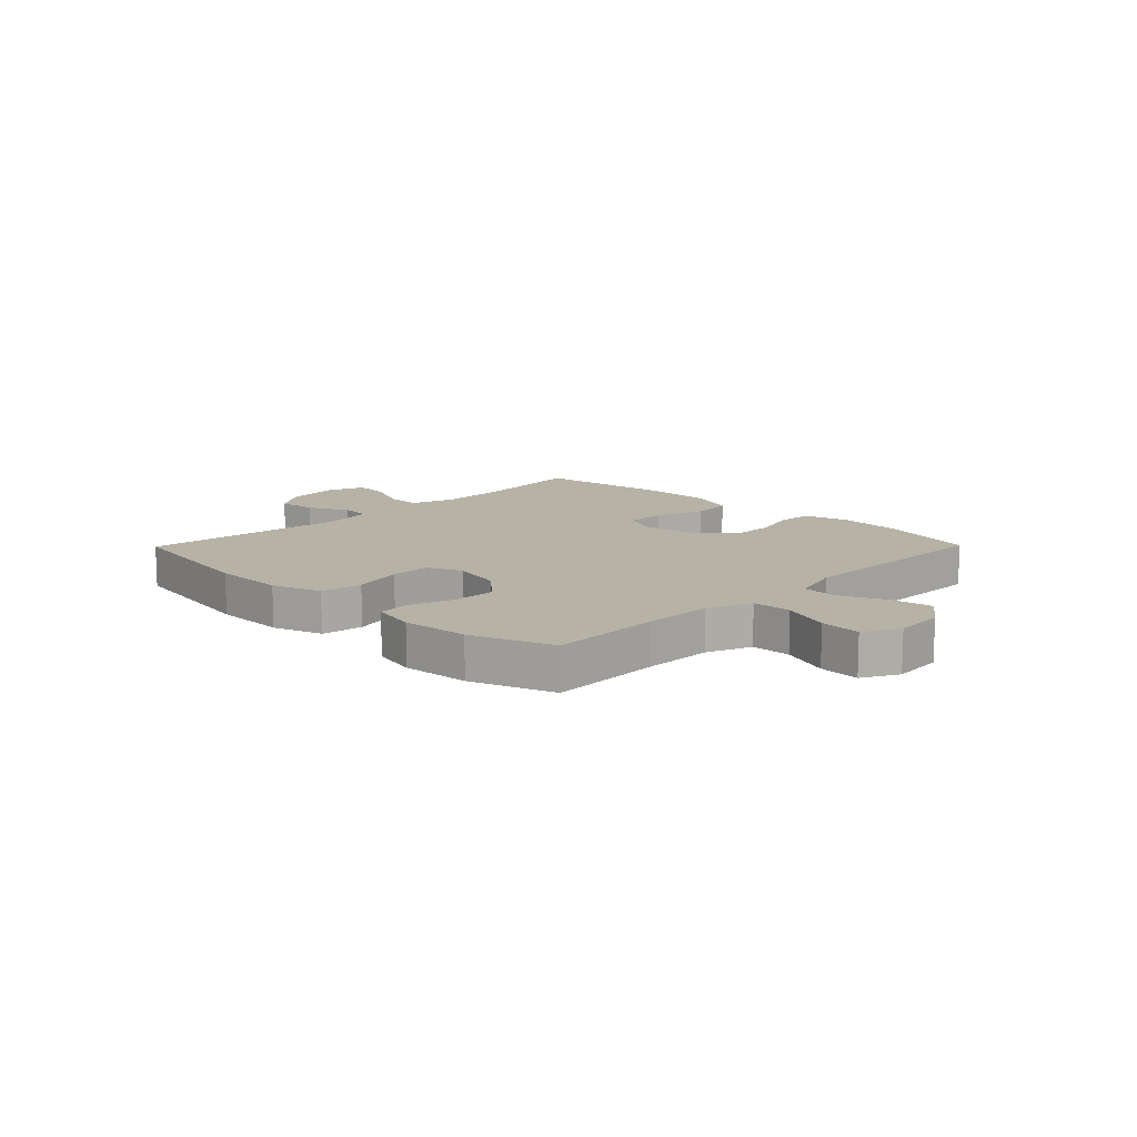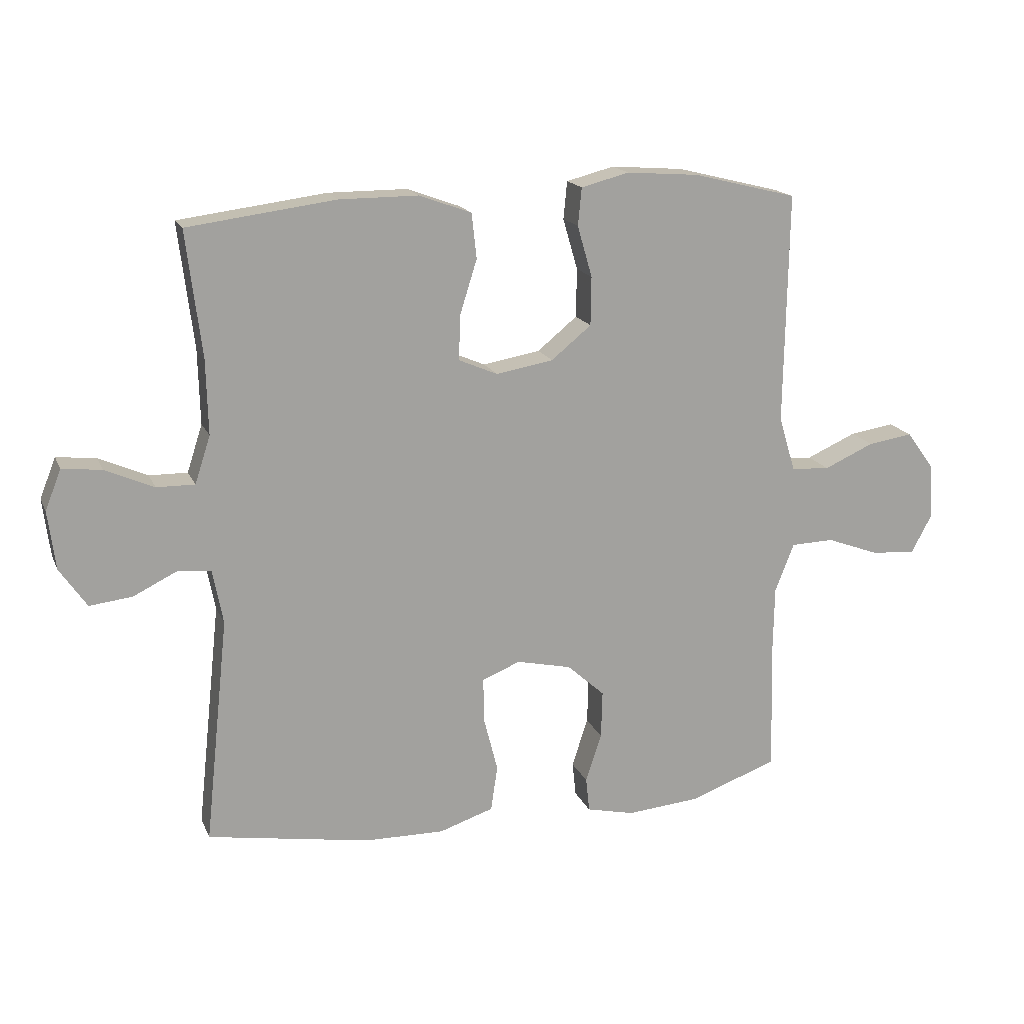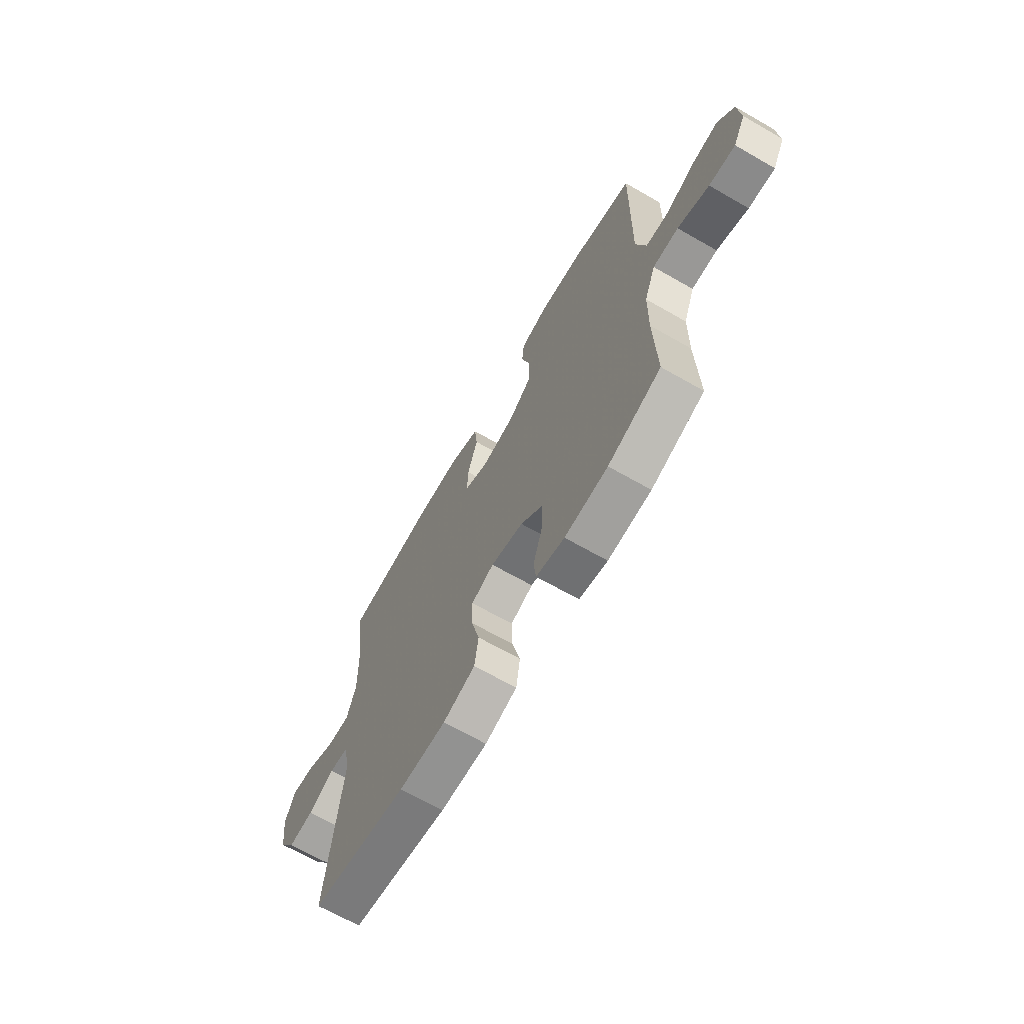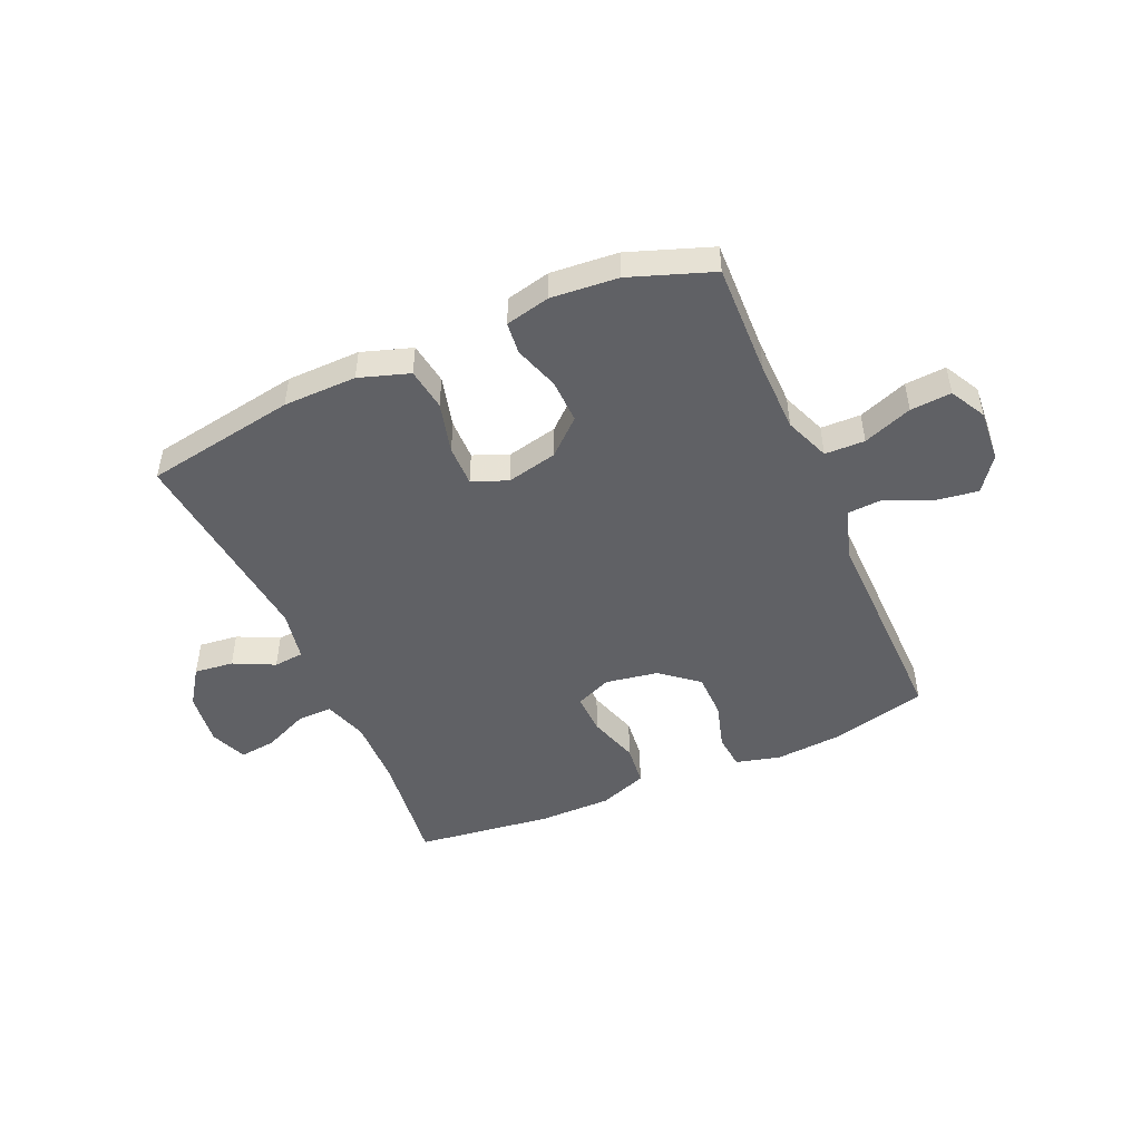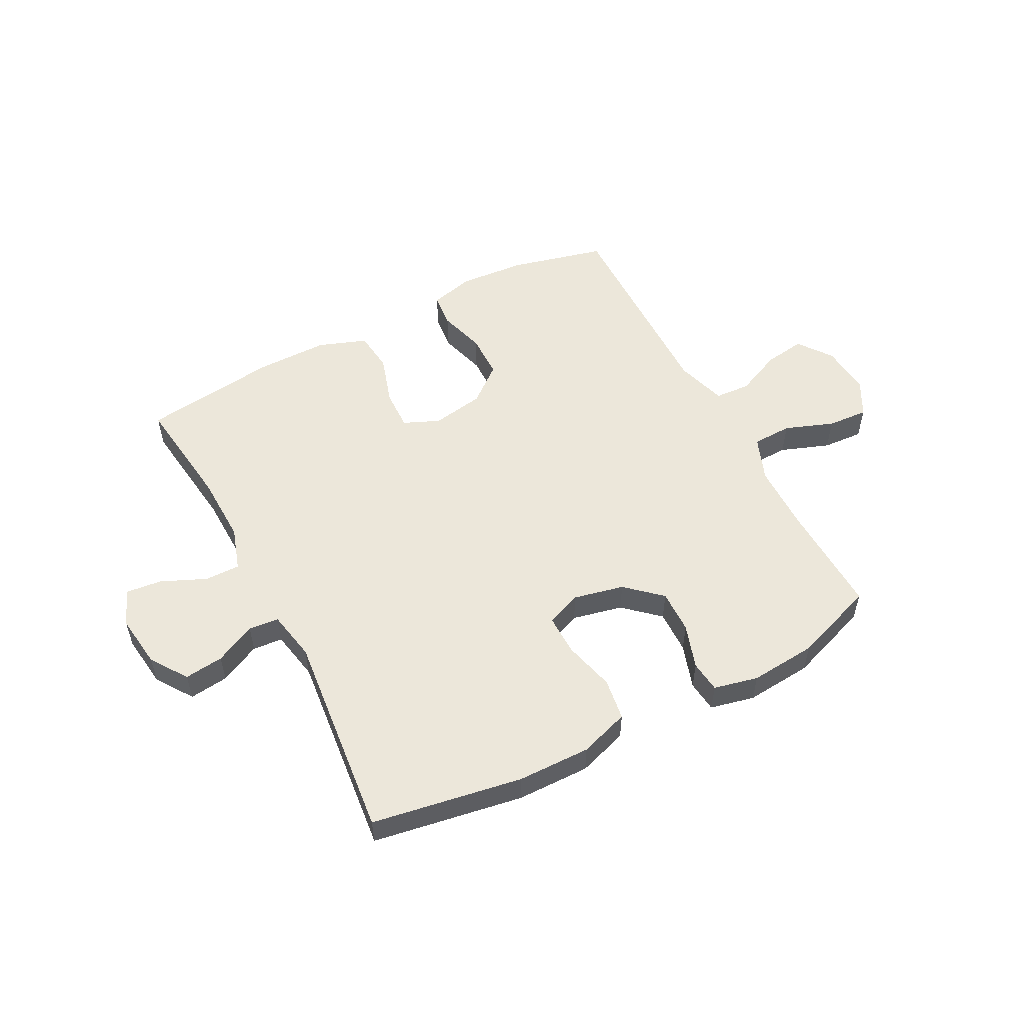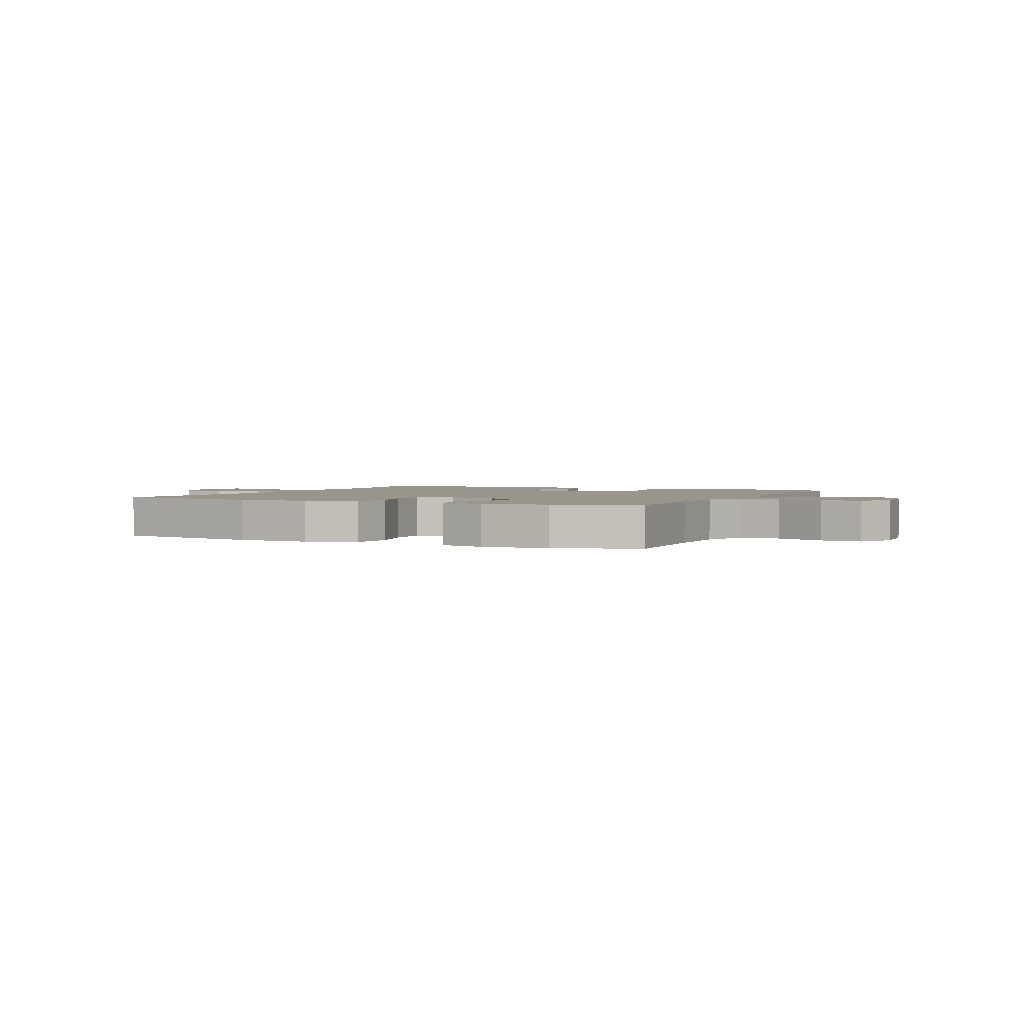
<metadata>
{"format":"obj","ext":"obj","renderer":"f3d","projection":"perspective","resolution":1024,"background":"white","views":[{"elev":12.2,"azim":-135.5,"up":"+Y"},{"elev":17.0,"azim":162.1,"up":"+Z"},{"elev":-67.1,"azim":-119.9,"up":"+Z"},{"elev":-48.4,"azim":-156.3,"up":"+Y"},{"elev":53.8,"azim":152.3,"up":"+Y"},{"elev":2.1,"azim":-154.7,"up":"+Y"}]}
</metadata>
<code>
v 0.5 0.07 -0.5
v 0.235 0.07 -0.545
v 0.106 0.07 -0.547
v 0.018 0.07 -0.518
v 0.007 0.07 -0.444
v 0.03 0.07 -0.354
v 0.031 0.07 -0.282
v -0.031 0.07 -0.257
v -0.12 0.07 -0.277
v -0.181 0.07 -0.332
v -0.179 0.07 -0.409
v -0.153 0.07 -0.488
v -0.159 0.07 -0.544
v -0.237 0.07 -0.562
v -0.355 0.07 -0.552
v -0.5 0.07 -0.5
v -0.494 0.07 -0.302
v -0.496 0.07 -0.18
v -0.527 0.07 -0.101
v -0.597 0.07 -0.099
v -0.683 0.07 -0.131
v -0.755 0.07 -0.136
v -0.789 0.07 -0.073
v -0.782 0.07 0.018
v -0.738 0.07 0.078
v -0.665 0.07 0.067
v -0.584 0.07 0.031
v -0.521 0.07 0.035
v -0.494 0.07 0.125
v -0.5 0.07 0.5
v -0.331 0.07 0.542
v -0.213 0.07 0.551
v -0.135 0.07 0.531
v -0.129 0.07 0.47
v -0.153 0.07 0.387
v -0.152 0.07 0.308
v -0.087 0.07 0.255
v 0.006 0.07 0.239
v 0.069 0.07 0.266
v 0.067 0.07 0.338
v 0.039 0.07 0.427
v 0.047 0.07 0.5
v 0.132 0.07 0.531
v 0.26 0.07 0.531
v 0.5 0.07 0.5
v 0.475 0.07 0.297
v 0.472 0.07 0.176
v 0.497 0.07 0.099
v 0.559 0.07 0.1
v 0.638 0.07 0.135
v 0.702 0.07 0.142
v 0.728 0.07 0.077
v 0.716 0.07 -0.018
v 0.672 0.07 -0.082
v 0.603 0.07 -0.074
v 0.531 0.07 -0.039
v 0.478 0.07 -0.044
v 0.461 0.07 -0.133
v 0.5 0 -0.5
v 0.235 0 -0.545
v 0.106 0 -0.547
v 0.018 0 -0.518
v 0.007 0 -0.444
v 0.03 0 -0.354
v 0.031 0 -0.282
v -0.031 0 -0.257
v -0.12 0 -0.277
v -0.181 0 -0.332
v -0.179 0 -0.409
v -0.153 0 -0.488
v -0.159 0 -0.544
v -0.237 0 -0.562
v -0.355 0 -0.552
v -0.5 0 -0.5
v -0.494 0 -0.302
v -0.496 0 -0.18
v -0.527 0 -0.101
v -0.597 0 -0.099
v -0.683 0 -0.131
v -0.755 0 -0.136
v -0.789 0 -0.073
v -0.782 0 0.018
v -0.738 0 0.078
v -0.665 0 0.067
v -0.584 0 0.031
v -0.521 0 0.035
v -0.494 0 0.125
v -0.5 0 0.5
v -0.331 0 0.542
v -0.213 0 0.551
v -0.135 0 0.531
v -0.129 0 0.47
v -0.153 0 0.387
v -0.152 0 0.308
v -0.087 0 0.255
v 0.006 0 0.239
v 0.069 0 0.266
v 0.067 0 0.338
v 0.039 0 0.427
v 0.047 0 0.5
v 0.132 0 0.531
v 0.26 0 0.531
v 0.5 0 0.5
v 0.475 0 0.297
v 0.472 0 0.176
v 0.497 0 0.099
v 0.559 0 0.1
v 0.638 0 0.135
v 0.702 0 0.142
v 0.728 0 0.077
v 0.716 0 -0.018
v 0.672 0 -0.082
v 0.603 0 -0.074
v 0.531 0 -0.039
v 0.478 0 -0.044
v 0.461 0 -0.133
f 53 54 55 56
f 53 56 57
f 52 53 57
f 49 50 51 52
f 48 49 52 57
f 47 48 57 58
f 43 44 45 46
f 43 46 47 58
f 40 41 42 43
f 39 40 43 58
f 32 33 34 35
f 32 35 36
f 29 30 31 32
f 28 29 32 36
f 24 25 26 27
f 24 27 28
f 23 24 28
f 20 21 22 23
f 19 20 23 28
f 18 19 28 36
f 14 15 16 17
f 11 12 13 14
f 10 11 14 17
f 9 10 17 18
f 3 4 5 6
f 3 6 7
f 2 3 7
f 1 2 7
f 38 39 58 1
f 9 18 36 37
f 8 9 37 38
f 7 8 38
f 1 7 38
f 114 113 112 111
f 115 114 111
f 115 111 110
f 110 109 108 107
f 115 110 107 106
f 116 115 106 105
f 104 103 102 101
f 116 105 104 101
f 101 100 99 98
f 116 101 98 97
f 93 92 91 90
f 94 93 90
f 90 89 88 87
f 94 90 87 86
f 85 84 83 82
f 86 85 82
f 86 82 81
f 81 80 79 78
f 86 81 78 77
f 94 86 77 76
f 75 74 73 72
f 72 71 70 69
f 75 72 69 68
f 76 75 68 67
f 64 63 62 61
f 65 64 61
f 65 61 60
f 65 60 59
f 59 116 97 96
f 95 94 76 67
f 96 95 67 66
f 96 66 65
f 96 65 59
f 1 59 60 2
f 2 60 61 3
f 3 61 62 4
f 4 62 63 5
f 5 63 64 6
f 6 64 65 7
f 7 65 66 8
f 8 66 67 9
f 9 67 68 10
f 10 68 69 11
f 11 69 70 12
f 12 70 71 13
f 13 71 72 14
f 14 72 73 15
f 15 73 74 16
f 16 74 75 17
f 17 75 76 18
f 18 76 77 19
f 19 77 78 20
f 20 78 79 21
f 21 79 80 22
f 22 80 81 23
f 23 81 82 24
f 24 82 83 25
f 25 83 84 26
f 26 84 85 27
f 27 85 86 28
f 28 86 87 29
f 29 87 88 30
f 30 88 89 31
f 31 89 90 32
f 32 90 91 33
f 33 91 92 34
f 34 92 93 35
f 35 93 94 36
f 36 94 95 37
f 37 95 96 38
f 38 96 97 39
f 39 97 98 40
f 40 98 99 41
f 41 99 100 42
f 42 100 101 43
f 43 101 102 44
f 44 102 103 45
f 45 103 104 46
f 46 104 105 47
f 47 105 106 48
f 48 106 107 49
f 49 107 108 50
f 50 108 109 51
f 51 109 110 52
f 52 110 111 53
f 53 111 112 54
f 54 112 113 55
f 55 113 114 56
f 56 114 115 57
f 57 115 116 58
f 58 116 59 1

</code>
